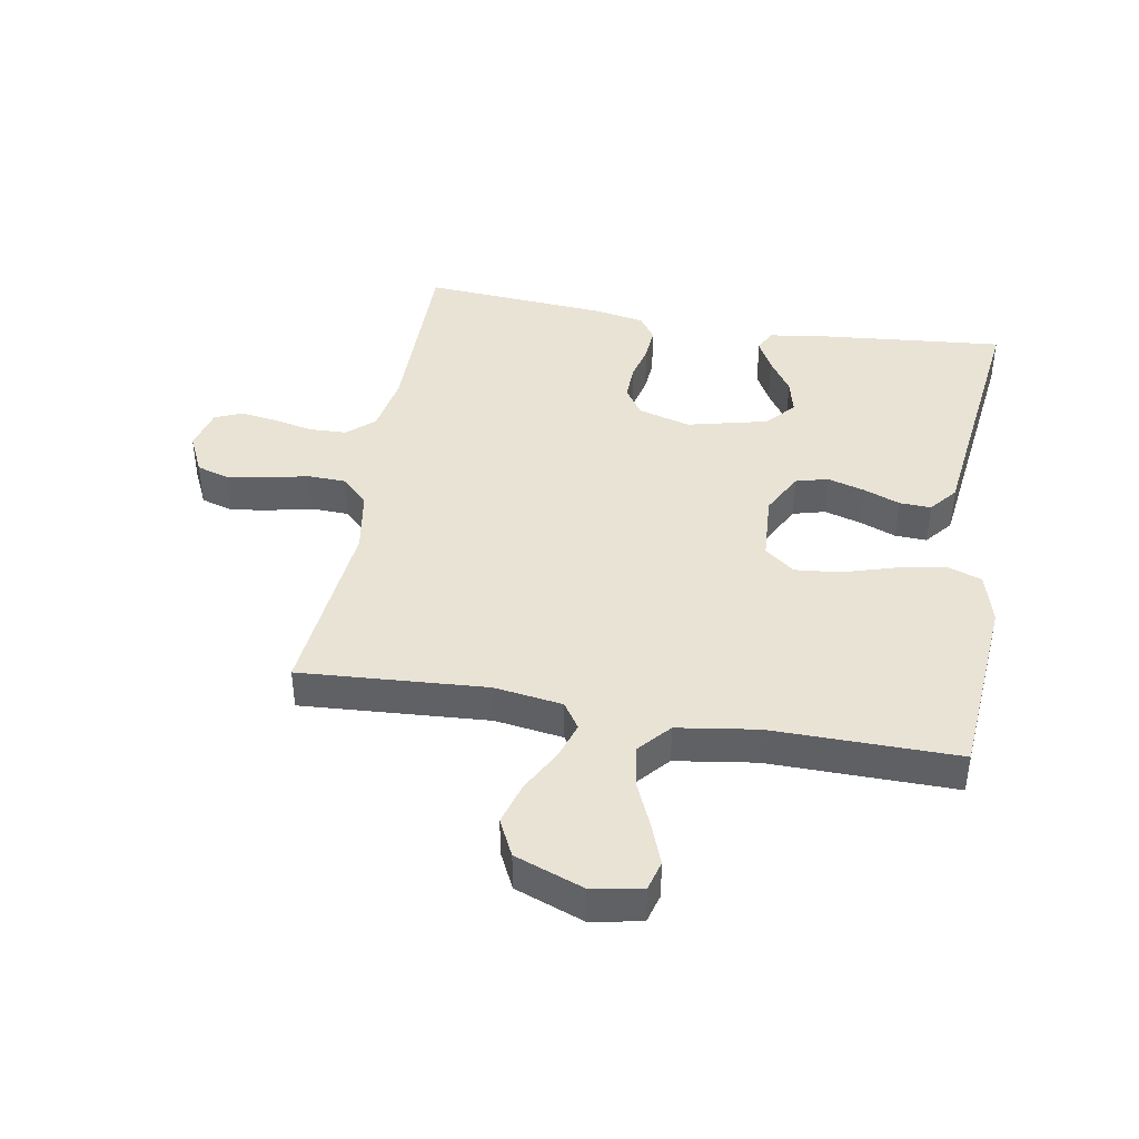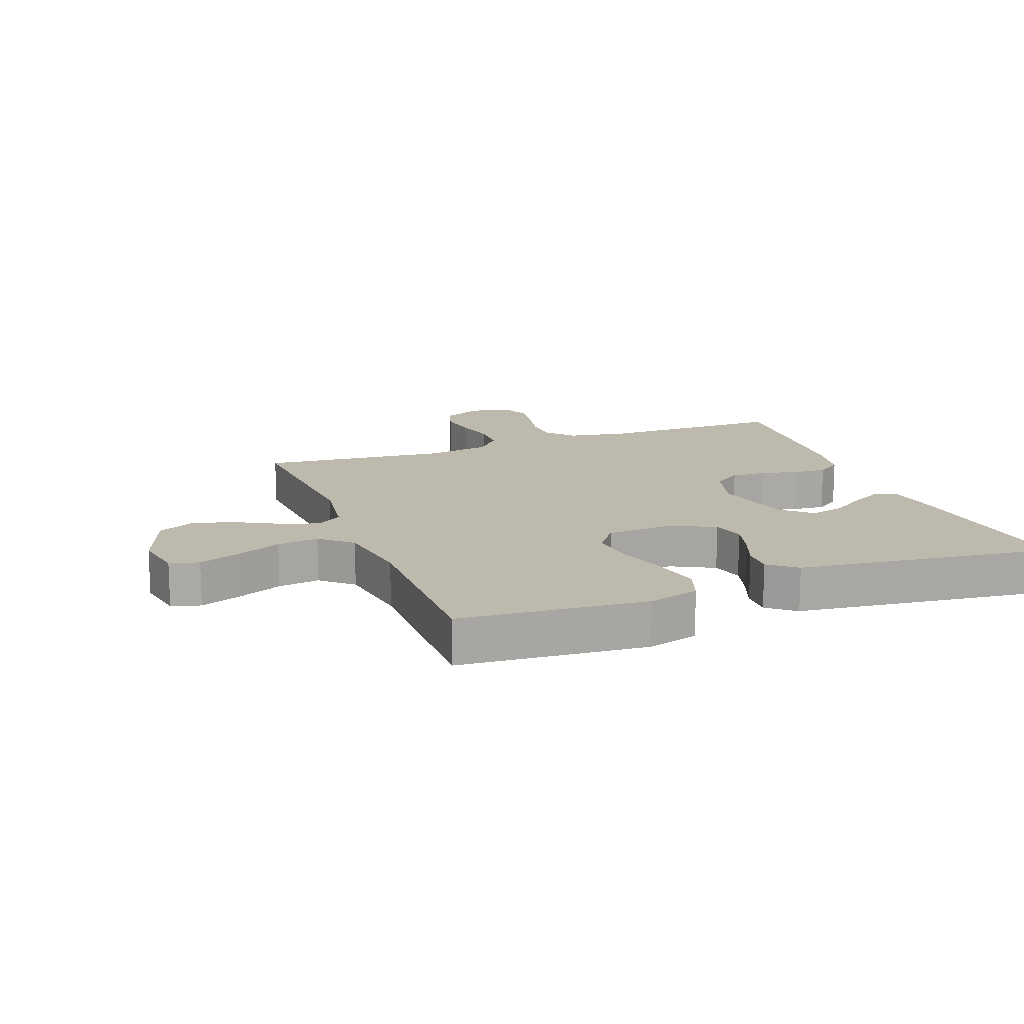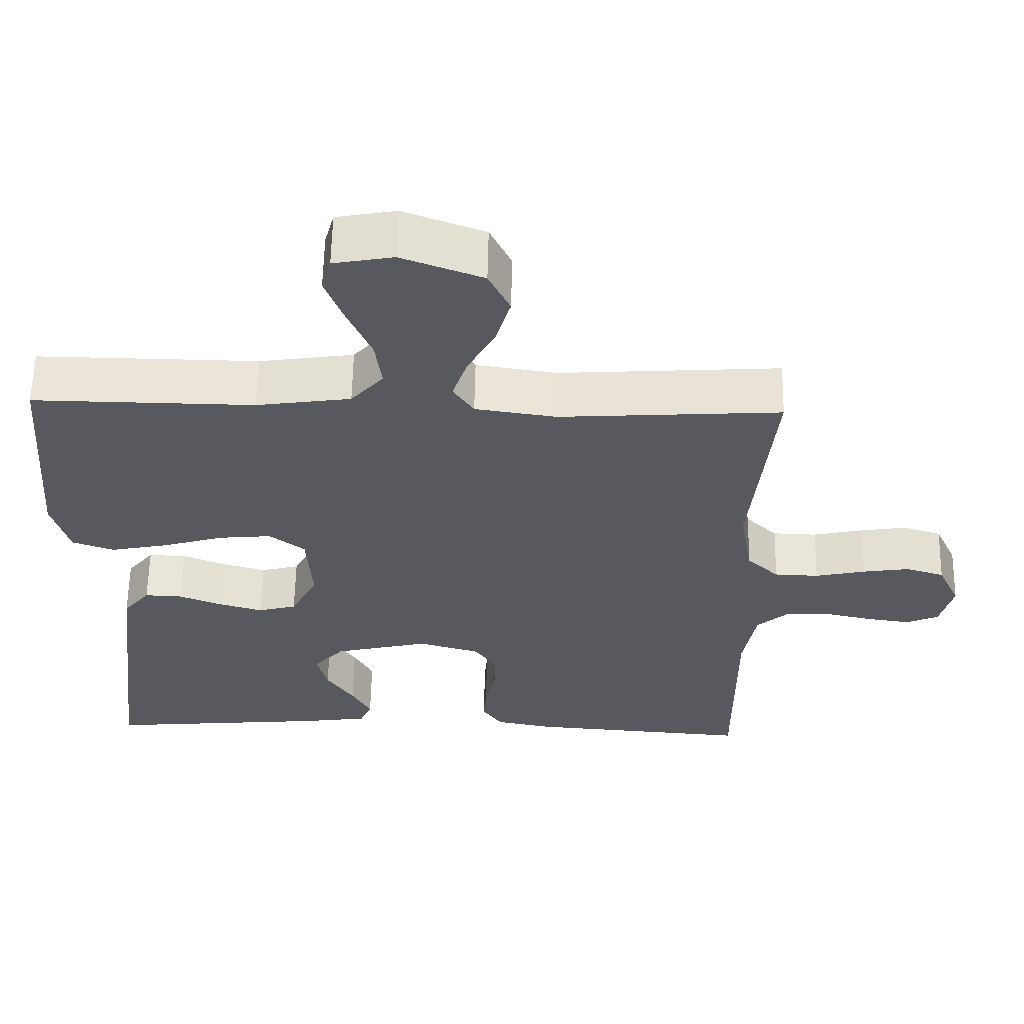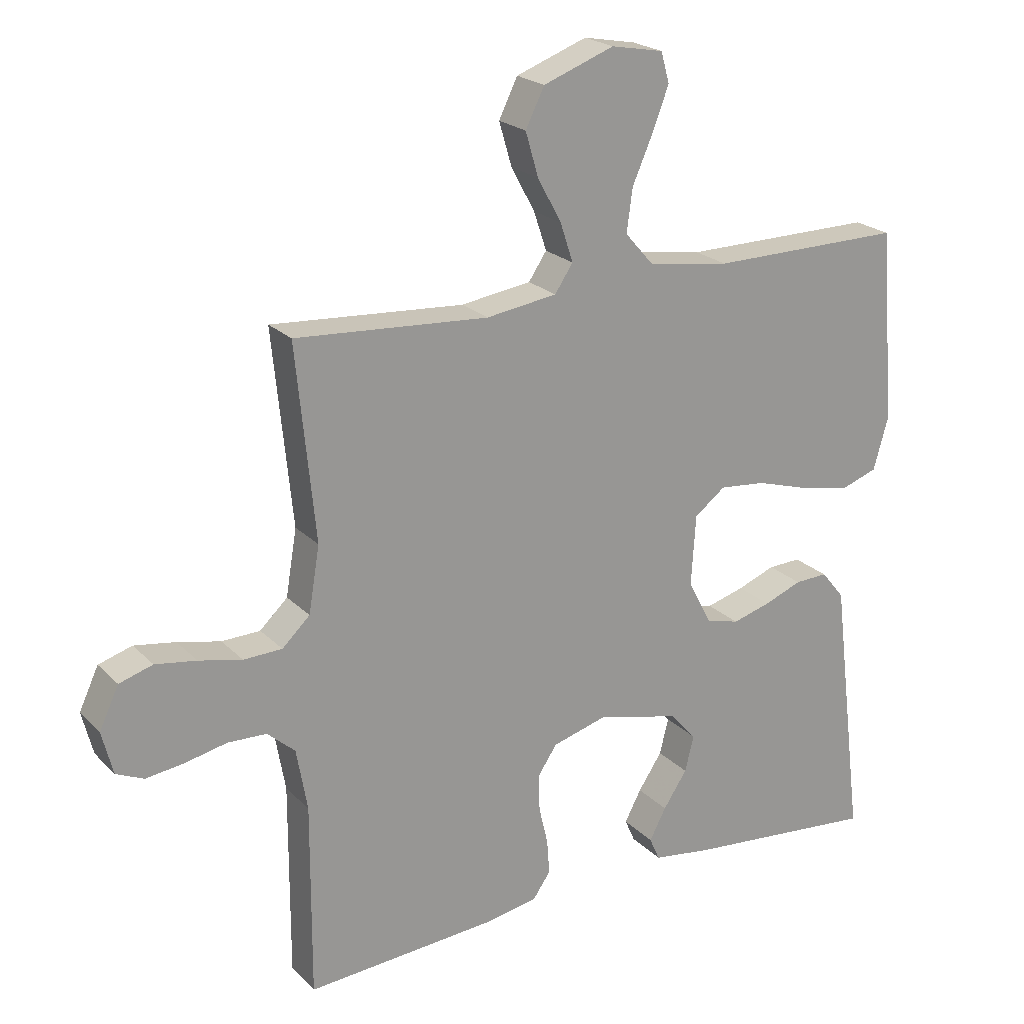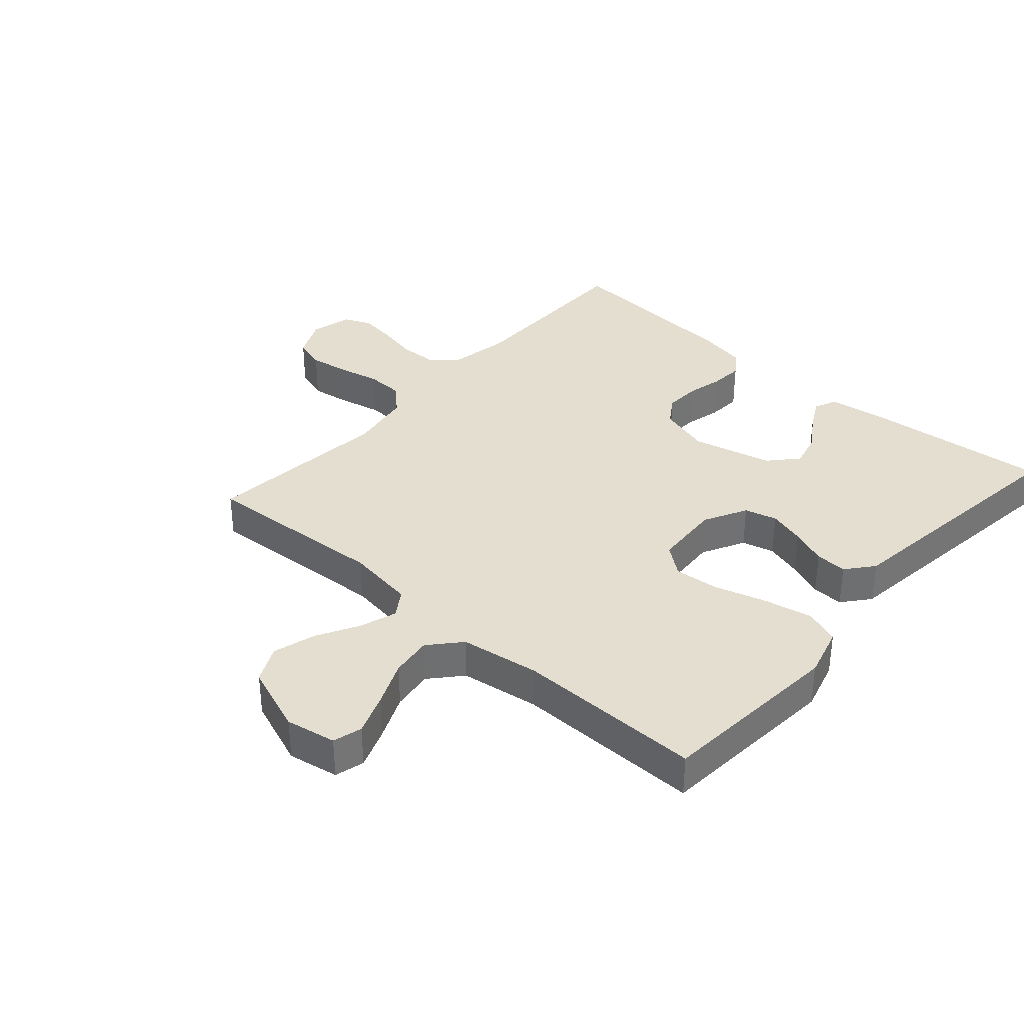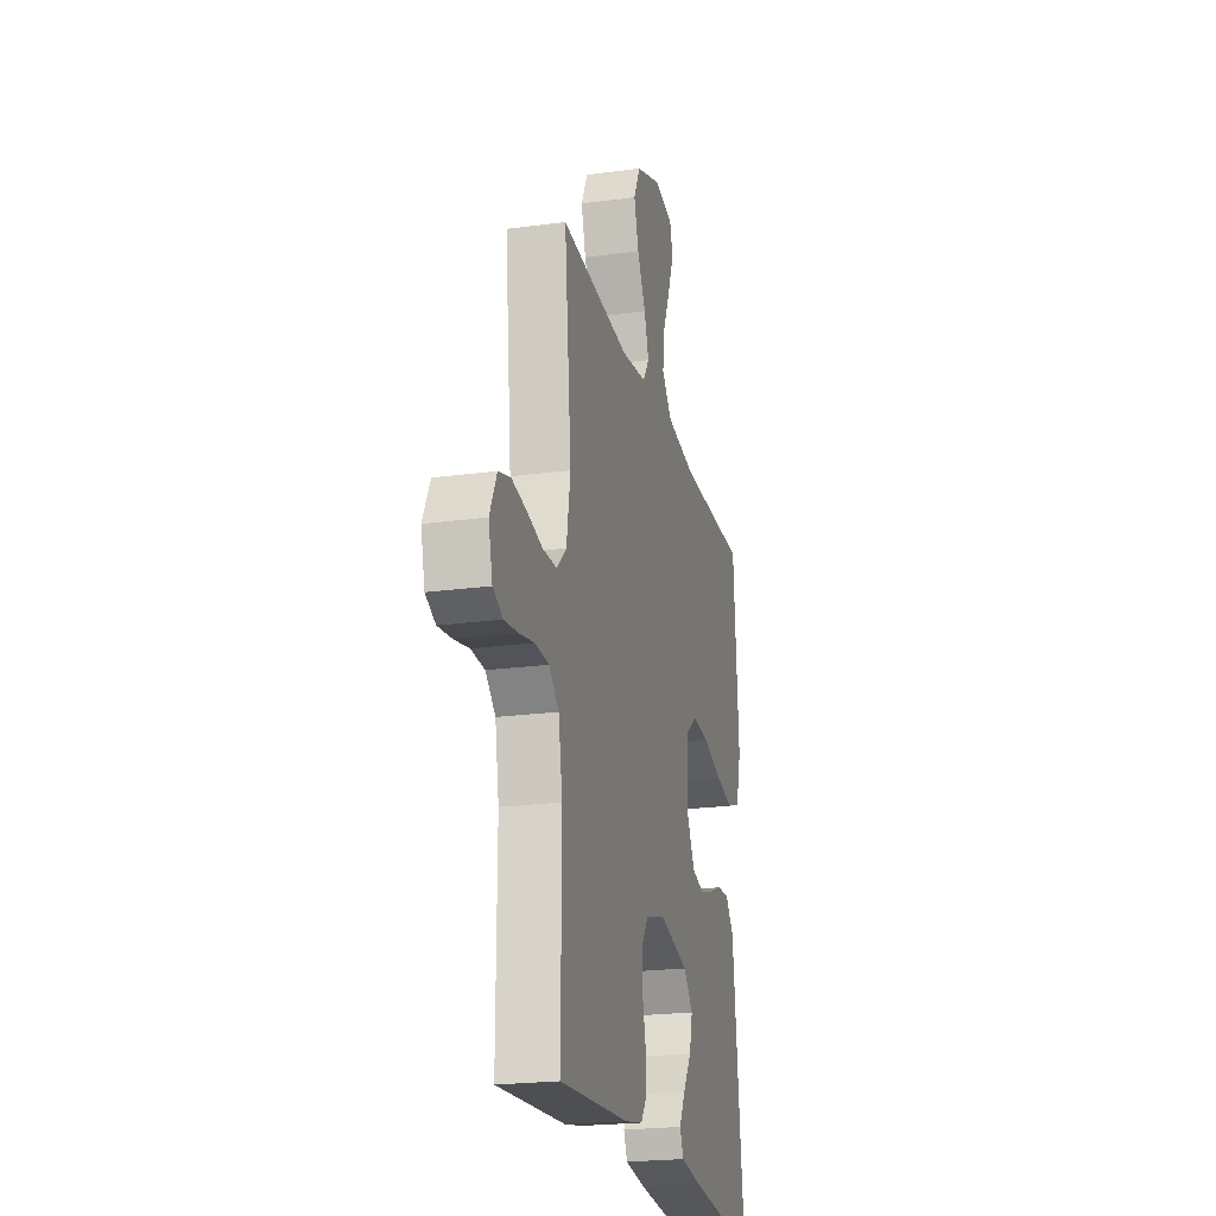
<metadata>
{"format":"obj","ext":"obj","renderer":"f3d","projection":"perspective","resolution":1024,"background":"white","views":[{"elev":42.1,"azim":9.9,"up":"+Y"},{"elev":15.0,"azim":69.3,"up":"+Y"},{"elev":59.7,"azim":-178.9,"up":"+Z"},{"elev":21.8,"azim":-31.2,"up":"+Z"},{"elev":35.8,"azim":41.6,"up":"+Y"},{"elev":-22.0,"azim":-76.7,"up":"+Z"}]}
</metadata>
<code>
v 0.5 0.07 0.5
v 0.524 0.07 0.2
v 0.501 0.07 0.118
v 0.444 0.07 0.098
v 0.366 0.07 0.114
v 0.283 0.07 0.139
v 0.211 0.07 0.146
v 0.163 0.07 0.109
v 0.156 0.07 0
v 0.192 0.07 -0.069
v 0.244 0.07 -0.083
v 0.303 0.07 -0.066
v 0.362 0.07 -0.043
v 0.413 0.07 -0.041
v 0.449 0.07 -0.085
v 0.463 0.07 -0.2
v 0.5 0.07 -0.5
v 0.2 0.07 -0.472
v 0.109 0.07 -0.459
v 0.093 0.07 -0.423
v 0.119 0.07 -0.374
v 0.156 0.07 -0.318
v 0.17 0.07 -0.262
v 0.129 0.07 -0.216
v 0 0.07 -0.185
v -0.084 0.07 -0.209
v -0.114 0.07 -0.254
v -0.112 0.07 -0.311
v -0.098 0.07 -0.37
v -0.094 0.07 -0.424
v -0.121 0.07 -0.463
v -0.2 0.07 -0.478
v -0.5 0.07 -0.5
v -0.499 0.07 -0.2
v -0.516 0.07 -0.104
v -0.559 0.07 -0.066
v -0.619 0.07 -0.064
v -0.684 0.07 -0.078
v -0.743 0.07 -0.086
v -0.786 0.07 -0.067
v -0.803 0.07 0
v -0.773 0.07 0.064
v -0.721 0.07 0.08
v -0.657 0.07 0.07
v -0.59 0.07 0.055
v -0.53 0.07 0.057
v -0.487 0.07 0.098
v -0.47 0.07 0.2
v -0.5 0.07 0.5
v -0.2 0.07 0.48
v -0.09 0.07 0.496
v -0.062 0.07 0.538
v -0.082 0.07 0.598
v -0.119 0.07 0.666
v -0.139 0.07 0.734
v -0.11 0.07 0.793
v 0 0.07 0.834
v 0.081 0.07 0.819
v 0.094 0.07 0.772
v 0.069 0.07 0.706
v 0.037 0.07 0.633
v 0.028 0.07 0.566
v 0.072 0.07 0.516
v 0.2 0.07 0.497
v 0.5 0 0.5
v 0.524 0 0.2
v 0.501 0 0.118
v 0.444 0 0.098
v 0.366 0 0.114
v 0.283 0 0.139
v 0.211 0 0.146
v 0.163 0 0.109
v 0.156 0 0
v 0.192 0 -0.069
v 0.244 0 -0.083
v 0.303 0 -0.066
v 0.362 0 -0.043
v 0.413 0 -0.041
v 0.449 0 -0.085
v 0.463 0 -0.2
v 0.5 0 -0.5
v 0.2 0 -0.472
v 0.109 0 -0.459
v 0.093 0 -0.423
v 0.119 0 -0.374
v 0.156 0 -0.318
v 0.17 0 -0.262
v 0.129 0 -0.216
v 0 0 -0.185
v -0.084 0 -0.209
v -0.114 0 -0.254
v -0.112 0 -0.311
v -0.098 0 -0.37
v -0.094 0 -0.424
v -0.121 0 -0.463
v -0.2 0 -0.478
v -0.5 0 -0.5
v -0.499 0 -0.2
v -0.516 0 -0.104
v -0.559 0 -0.066
v -0.619 0 -0.064
v -0.684 0 -0.078
v -0.743 0 -0.086
v -0.786 0 -0.067
v -0.803 0 0
v -0.773 0 0.064
v -0.721 0 0.08
v -0.657 0 0.07
v -0.59 0 0.055
v -0.53 0 0.057
v -0.487 0 0.098
v -0.47 0 0.2
v -0.5 0 0.5
v -0.2 0 0.48
v -0.09 0 0.496
v -0.062 0 0.538
v -0.082 0 0.598
v -0.119 0 0.666
v -0.139 0 0.734
v -0.11 0 0.793
v 0 0 0.834
v 0.081 0 0.819
v 0.094 0 0.772
v 0.069 0 0.706
v 0.037 0 0.633
v 0.028 0 0.566
v 0.072 0 0.516
v 0.2 0 0.497
f 59 60 61
f 58 59 61
f 57 58 61
f 56 57 61
f 55 56 61
f 54 55 61
f 53 54 61
f 52 53 61 62
f 51 52 62 63
f 48 49 50
f 51 63 64
f 50 51 64
f 48 50 64
f 47 48 64
f 43 44 45
f 42 43 45
f 41 42 45
f 40 41 45
f 39 40 45
f 38 39 45
f 37 38 45
f 36 37 45 46
f 47 64 1
f 46 47 1
f 36 46 1
f 35 36 1
f 32 33 34
f 31 32 34
f 30 31 34
f 29 30 34
f 28 29 34
f 20 21 22
f 19 20 22
f 18 19 22
f 17 18 22
f 16 17 22
f 16 22 23
f 15 16 23
f 14 15 23
f 13 14 23
f 12 13 23
f 11 12 23 24
f 4 5 6
f 3 4 6
f 2 3 6
f 1 2 6
f 1 6 7
f 35 1 7 8
f 27 28 34 35
f 26 27 35
f 35 8 9
f 26 35 9
f 25 26 9
f 10 11 24 25
f 9 10 25
f 125 124 123
f 125 123 122
f 125 122 121
f 125 121 120
f 125 120 119
f 125 119 118
f 125 118 117
f 126 125 117 116
f 127 126 116 115
f 114 113 112
f 128 127 115
f 128 115 114
f 128 114 112
f 128 112 111
f 109 108 107
f 109 107 106
f 109 106 105
f 109 105 104
f 109 104 103
f 109 103 102
f 109 102 101
f 110 109 101 100
f 65 128 111
f 65 111 110
f 65 110 100
f 65 100 99
f 98 97 96
f 98 96 95
f 98 95 94
f 98 94 93
f 98 93 92
f 86 85 84
f 86 84 83
f 86 83 82
f 86 82 81
f 86 81 80
f 87 86 80
f 87 80 79
f 87 79 78
f 87 78 77
f 87 77 76
f 88 87 76 75
f 70 69 68
f 70 68 67
f 70 67 66
f 70 66 65
f 71 70 65
f 72 71 65 99
f 99 98 92 91
f 99 91 90
f 73 72 99
f 73 99 90
f 73 90 89
f 89 88 75 74
f 89 74 73
f 1 65 66 2
f 2 66 67 3
f 3 67 68 4
f 4 68 69 5
f 5 69 70 6
f 6 70 71 7
f 7 71 72 8
f 8 72 73 9
f 9 73 74 10
f 10 74 75 11
f 11 75 76 12
f 12 76 77 13
f 13 77 78 14
f 14 78 79 15
f 15 79 80 16
f 16 80 81 17
f 17 81 82 18
f 18 82 83 19
f 19 83 84 20
f 20 84 85 21
f 21 85 86 22
f 22 86 87 23
f 23 87 88 24
f 24 88 89 25
f 25 89 90 26
f 26 90 91 27
f 27 91 92 28
f 28 92 93 29
f 29 93 94 30
f 30 94 95 31
f 31 95 96 32
f 32 96 97 33
f 33 97 98 34
f 34 98 99 35
f 35 99 100 36
f 36 100 101 37
f 37 101 102 38
f 38 102 103 39
f 39 103 104 40
f 40 104 105 41
f 41 105 106 42
f 42 106 107 43
f 43 107 108 44
f 44 108 109 45
f 45 109 110 46
f 46 110 111 47
f 47 111 112 48
f 48 112 113 49
f 49 113 114 50
f 50 114 115 51
f 51 115 116 52
f 52 116 117 53
f 53 117 118 54
f 54 118 119 55
f 55 119 120 56
f 56 120 121 57
f 57 121 122 58
f 58 122 123 59
f 59 123 124 60
f 60 124 125 61
f 61 125 126 62
f 62 126 127 63
f 63 127 128 64
f 64 128 65 1

</code>
